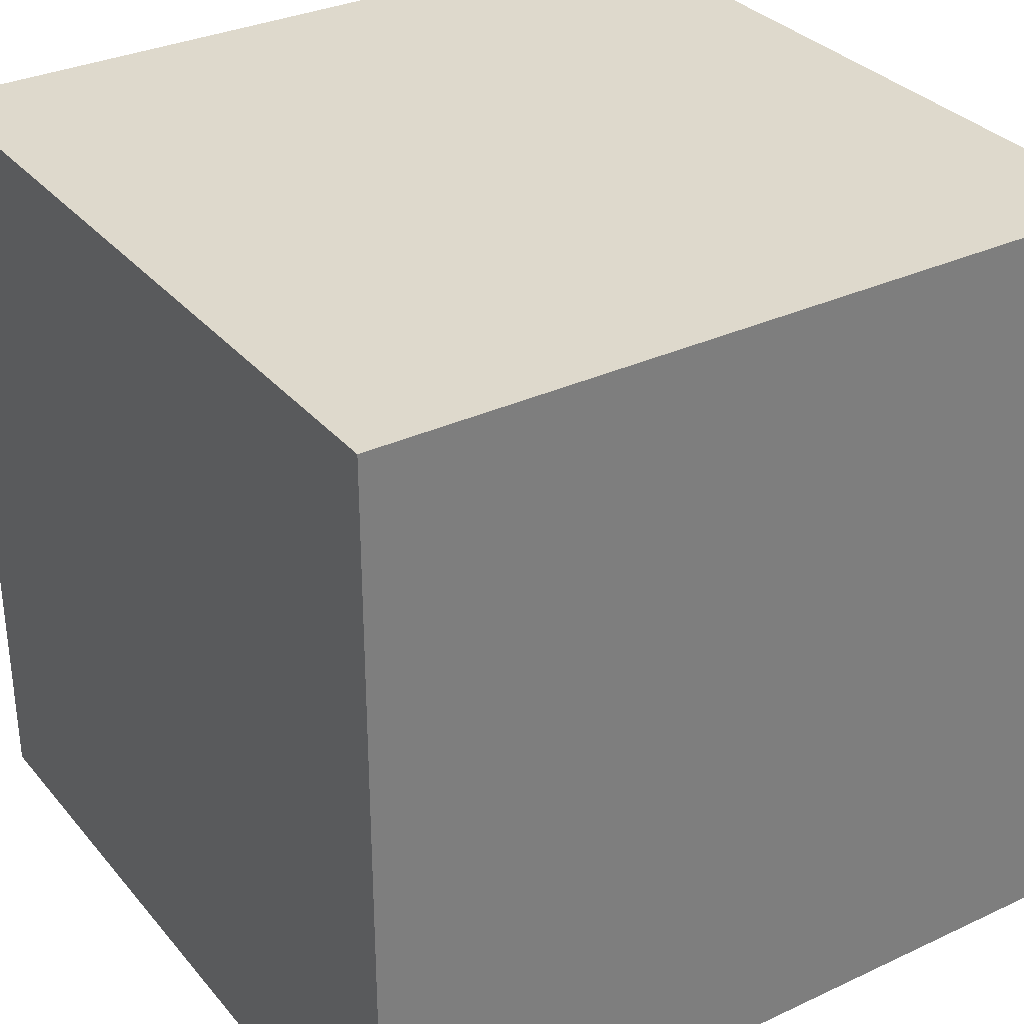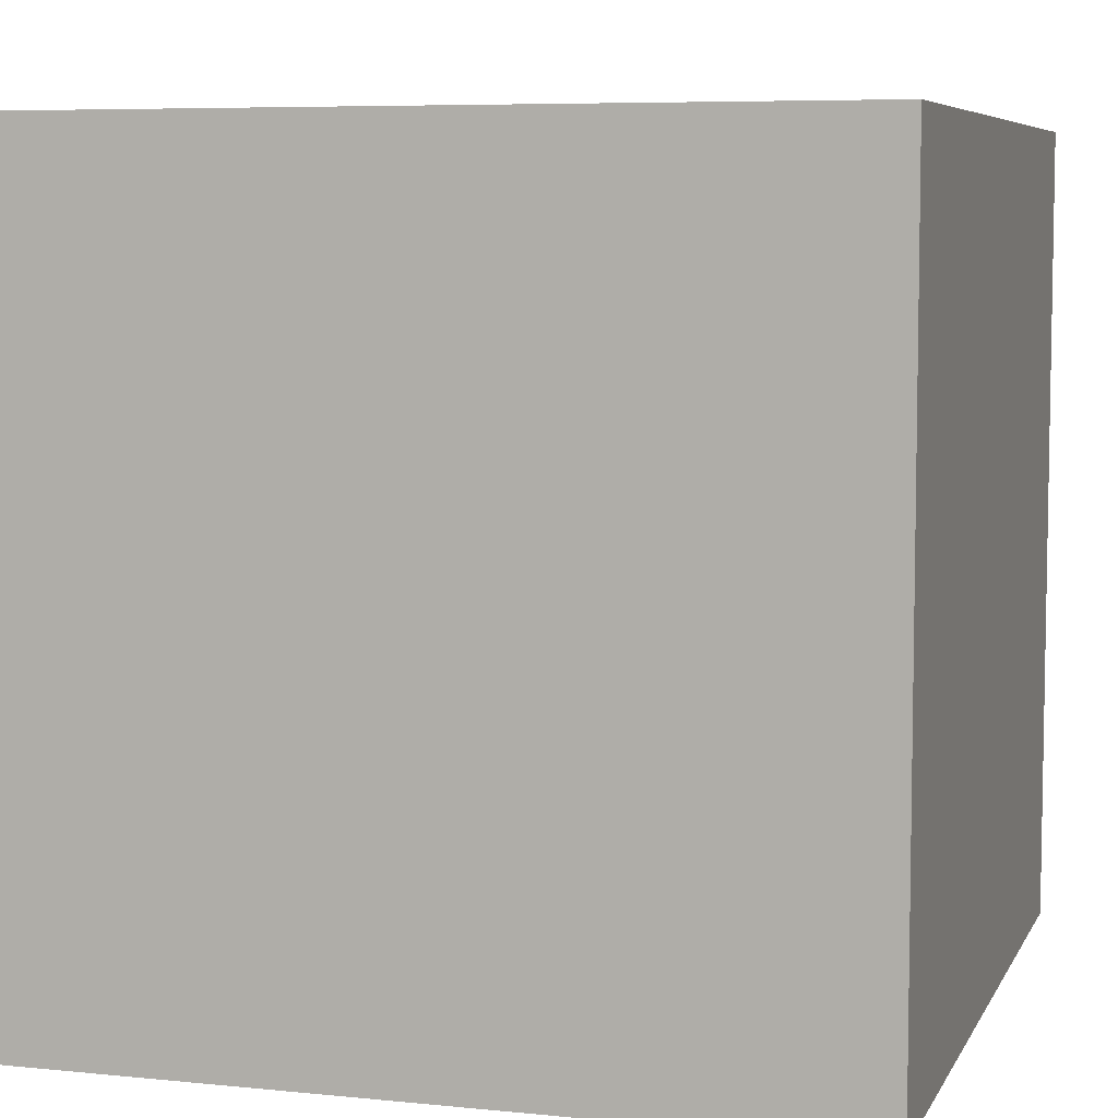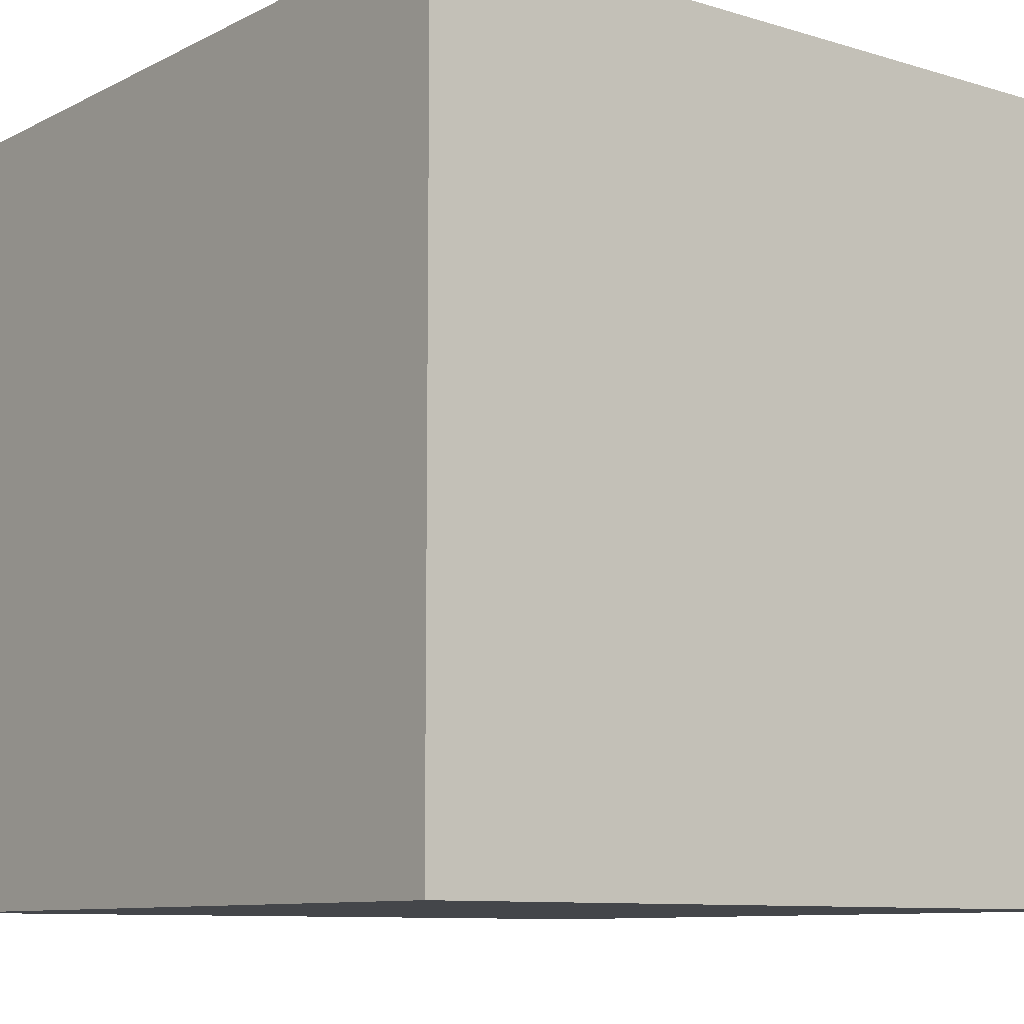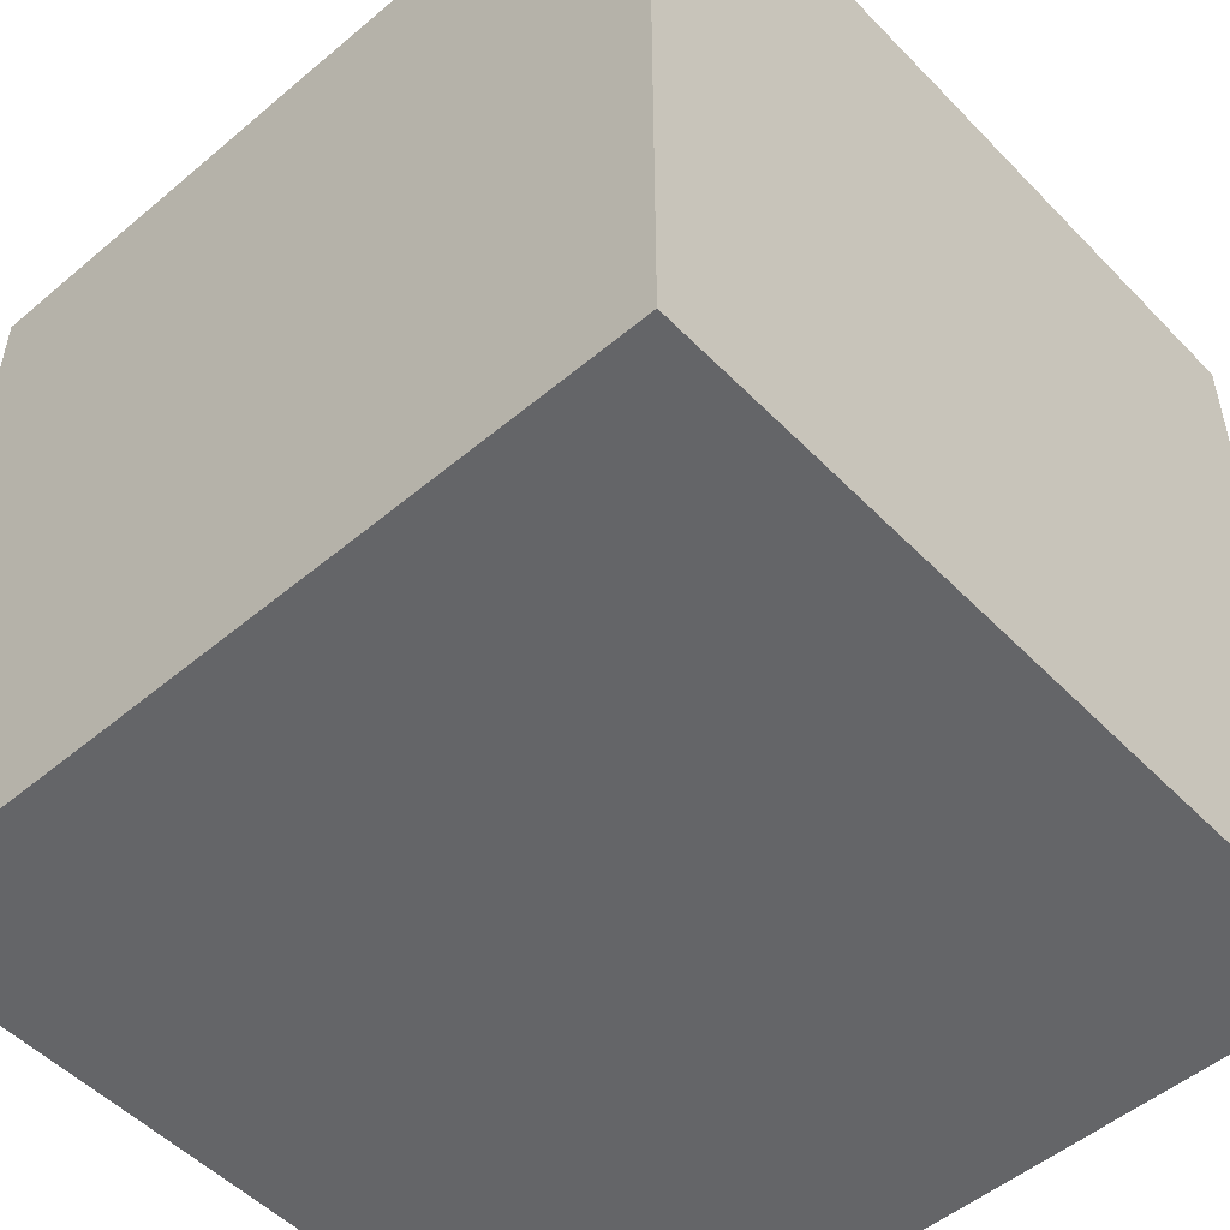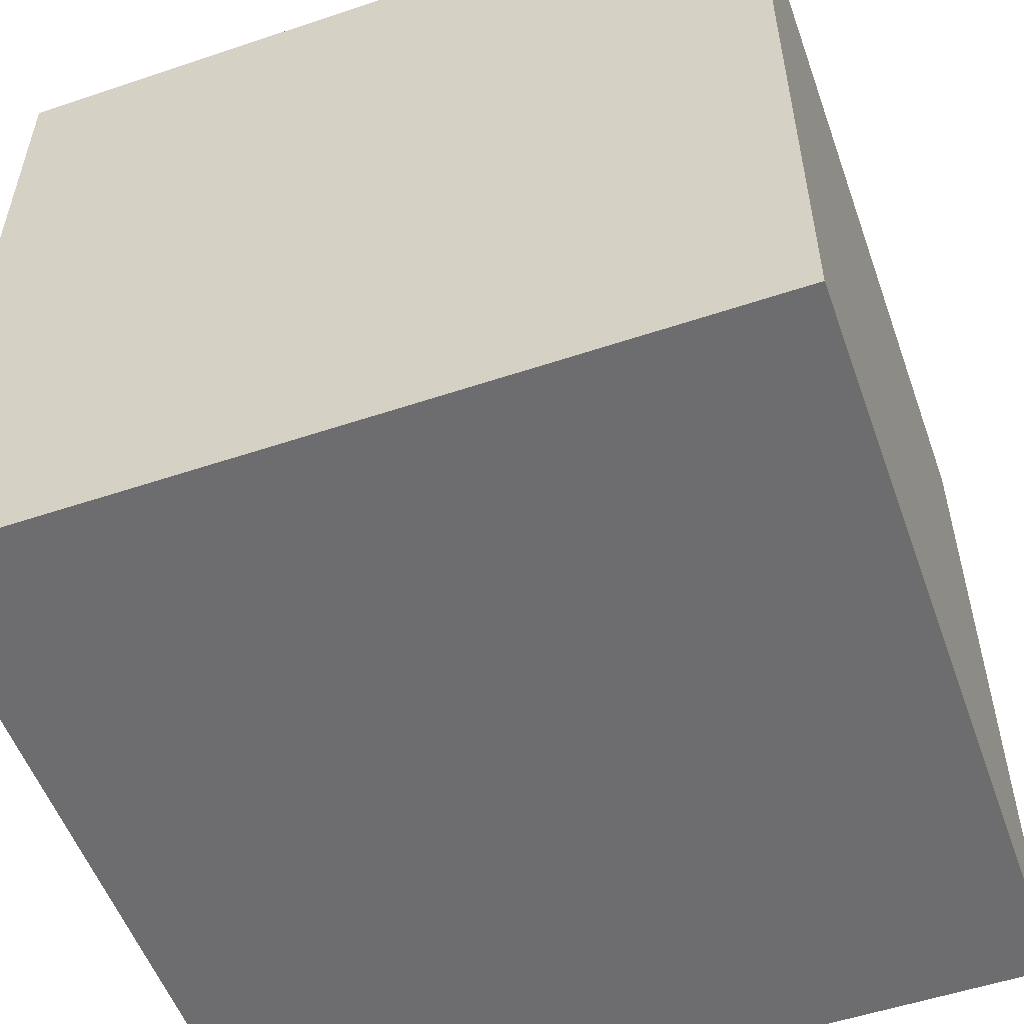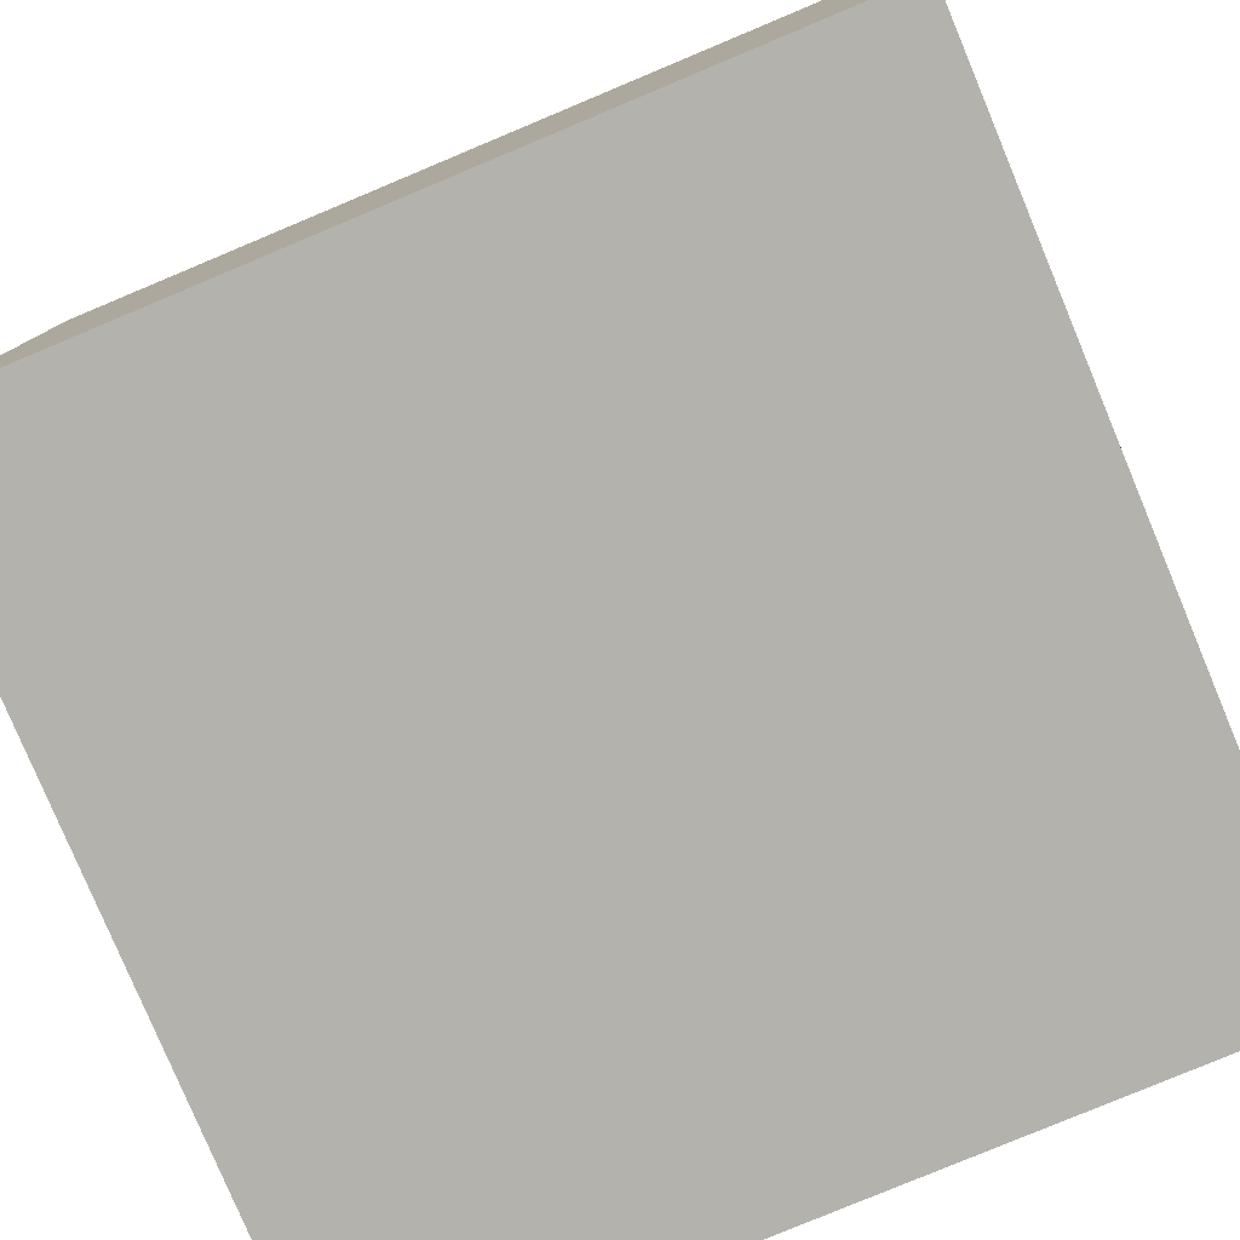
<metadata>
{"format":"obj","ext":"obj","renderer":"f3d","projection":"perspective","resolution":1024,"background":"white","views":[{"elev":32.2,"azim":-33.1,"up":"+Y"},{"elev":6.6,"azim":16.7,"up":"+Z"},{"elev":-9.5,"azim":-128.1,"up":"+Y"},{"elev":-51.6,"azim":-137.7,"up":"+Z"},{"elev":-54.1,"azim":19.6,"up":"+Y"},{"elev":-79.6,"azim":-157.3,"up":"+Y"}]}
</metadata>
<code>
v 2.638 -0.5645 -2.78
v 2.638 -0.5345 -2.78
v 2.638 -0.5345 -2.81
v 2.638 -0.5645 -2.81
v 2.668 -0.5345 -2.81
v 2.668 -0.5345 -2.78
v 2.668 -0.5645 -2.78
v 2.668 -0.5645 -2.81
v 2.638 -0.5345 -2.81
v 2.668 -0.5345 -2.81
v 2.668 -0.5645 -2.81
v 2.638 -0.5645 -2.81
v 2.668 -0.5645 -2.78
v 2.668 -0.5345 -2.78
v 2.638 -0.5345 -2.78
v 2.638 -0.5645 -2.78
v 2.668 -0.5645 -2.81
v 2.668 -0.5645 -2.78
v 2.638 -0.5645 -2.78
v 2.638 -0.5645 -2.81
v 2.638 -0.5345 -2.78
v 2.668 -0.5345 -2.78
v 2.668 -0.5345 -2.81
v 2.638 -0.5345 -2.81
f 1 2 3
f 1 3 4
f 5 6 7
f 5 7 8
f 9 10 11
f 9 11 12
f 13 14 15
f 13 15 16
f 17 18 19
f 17 19 20
f 21 22 23
f 21 23 24

</code>
